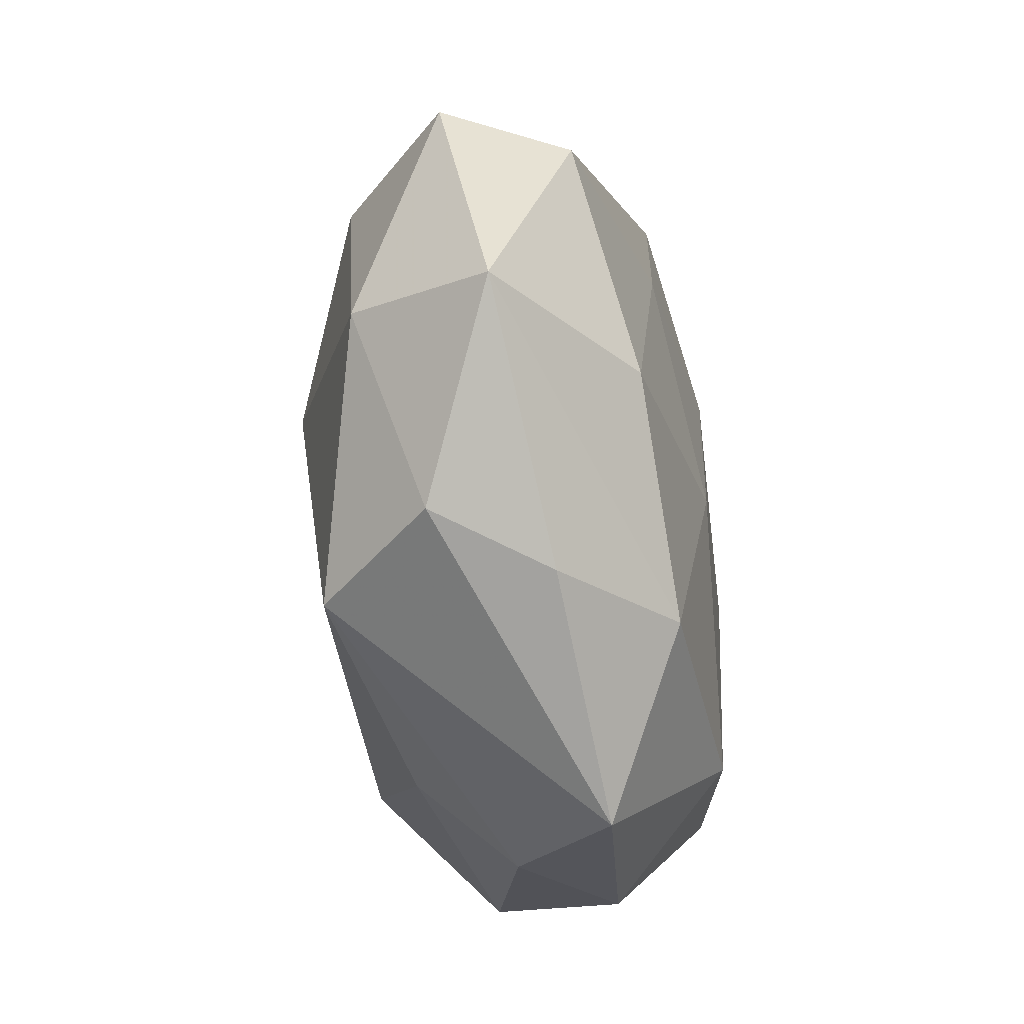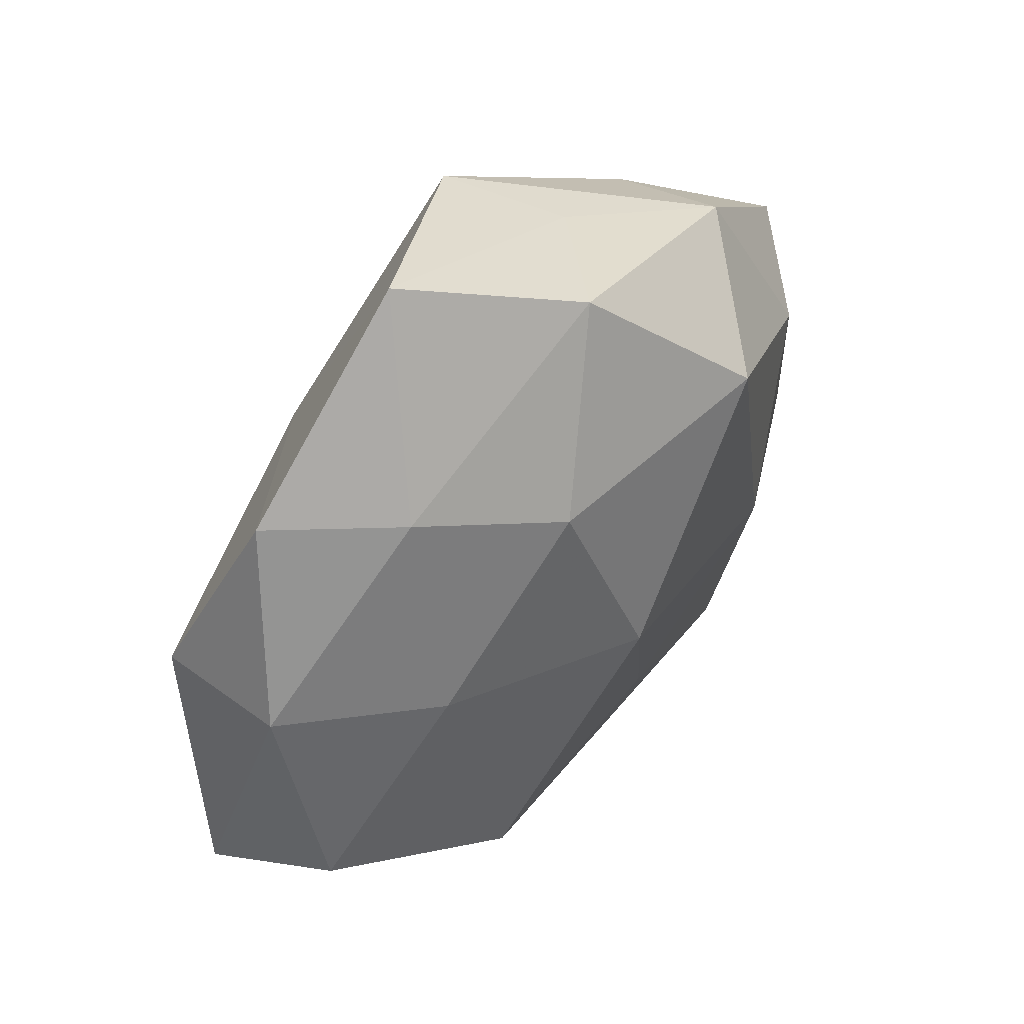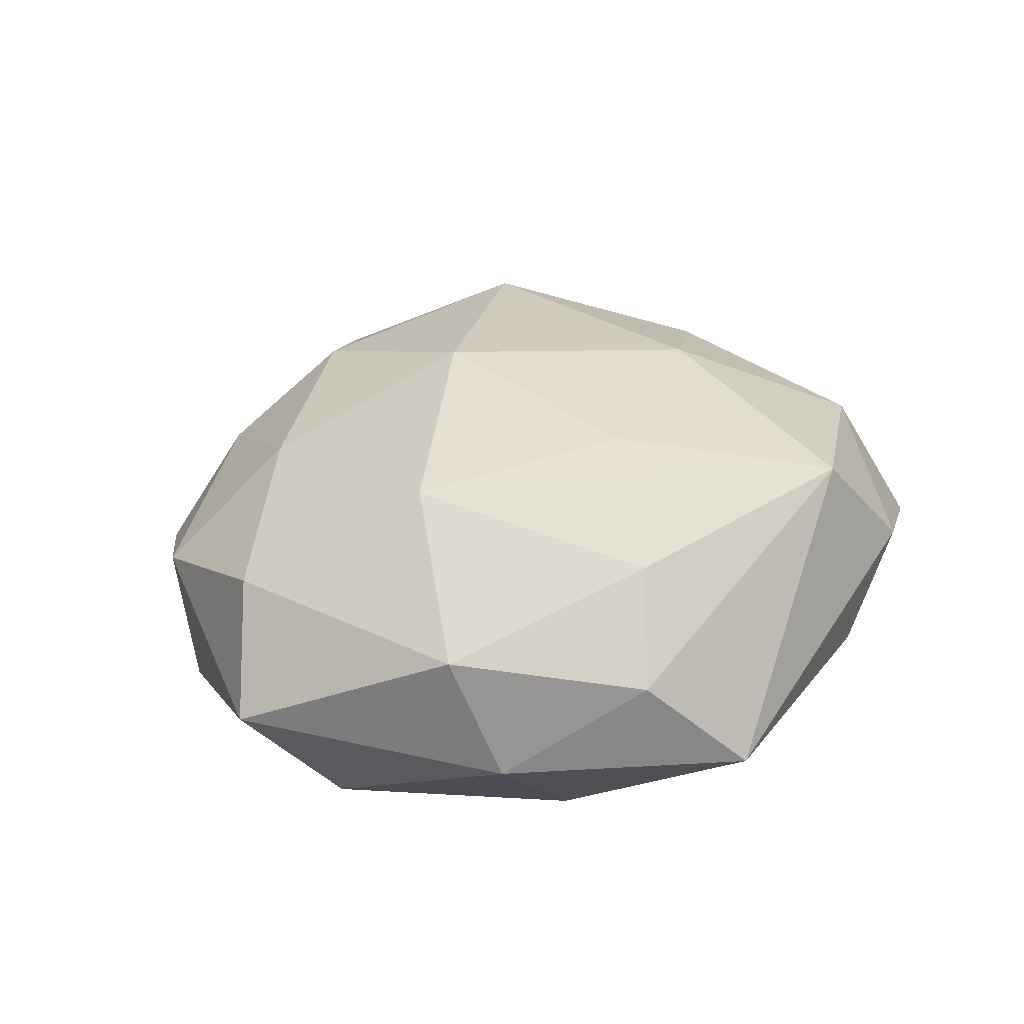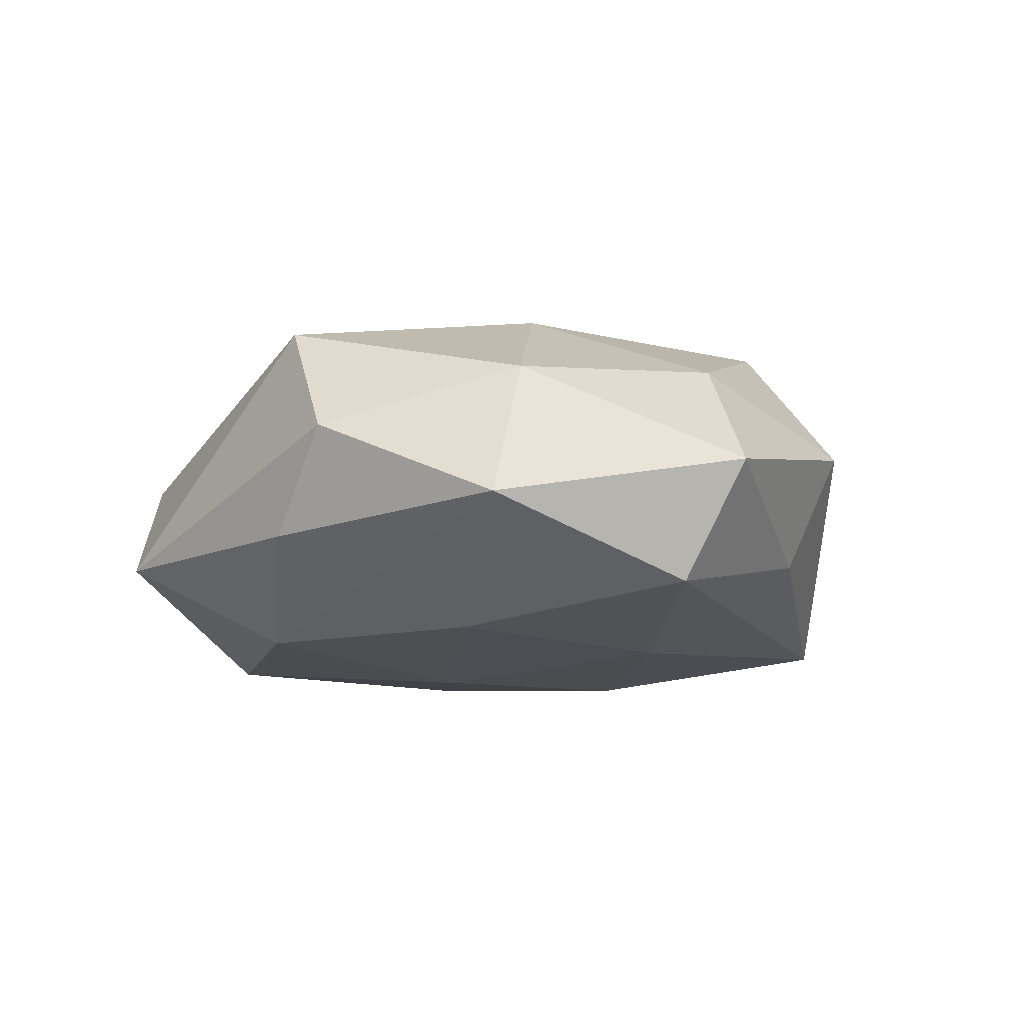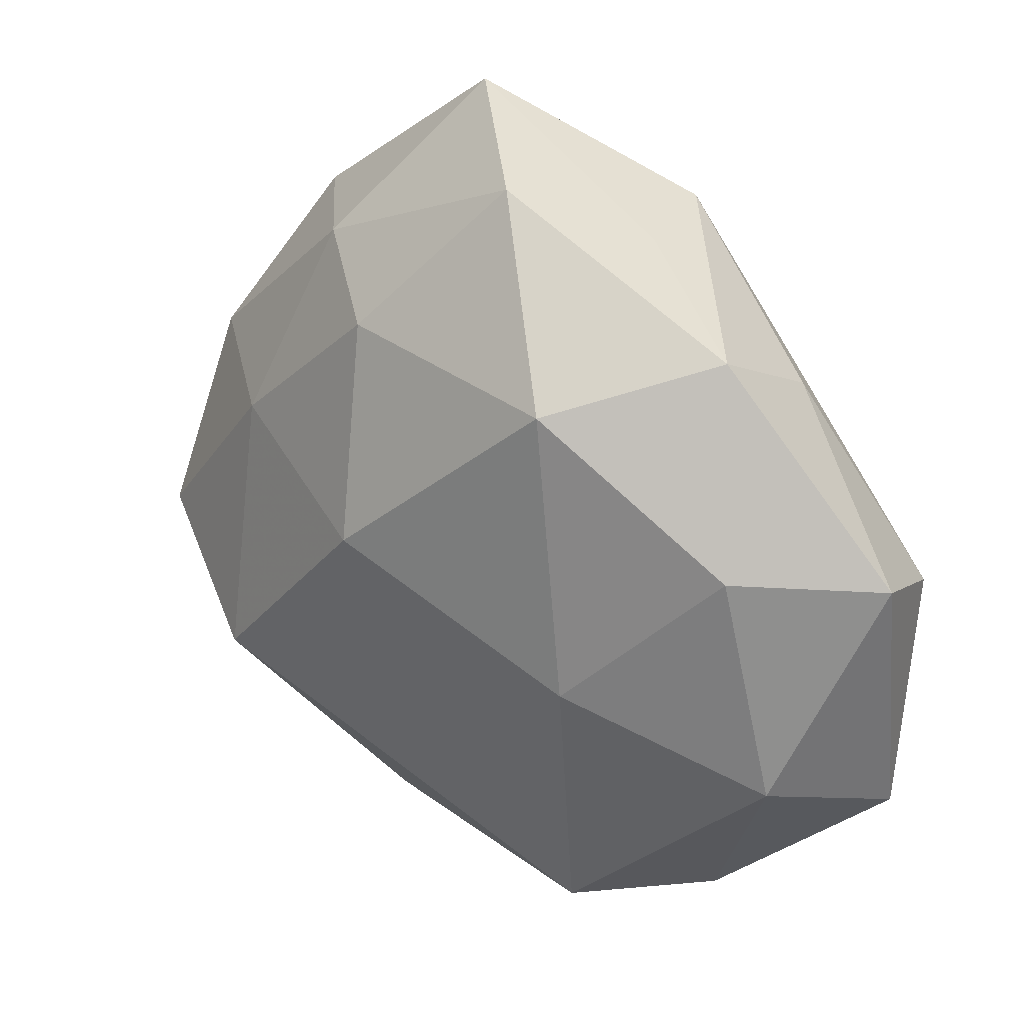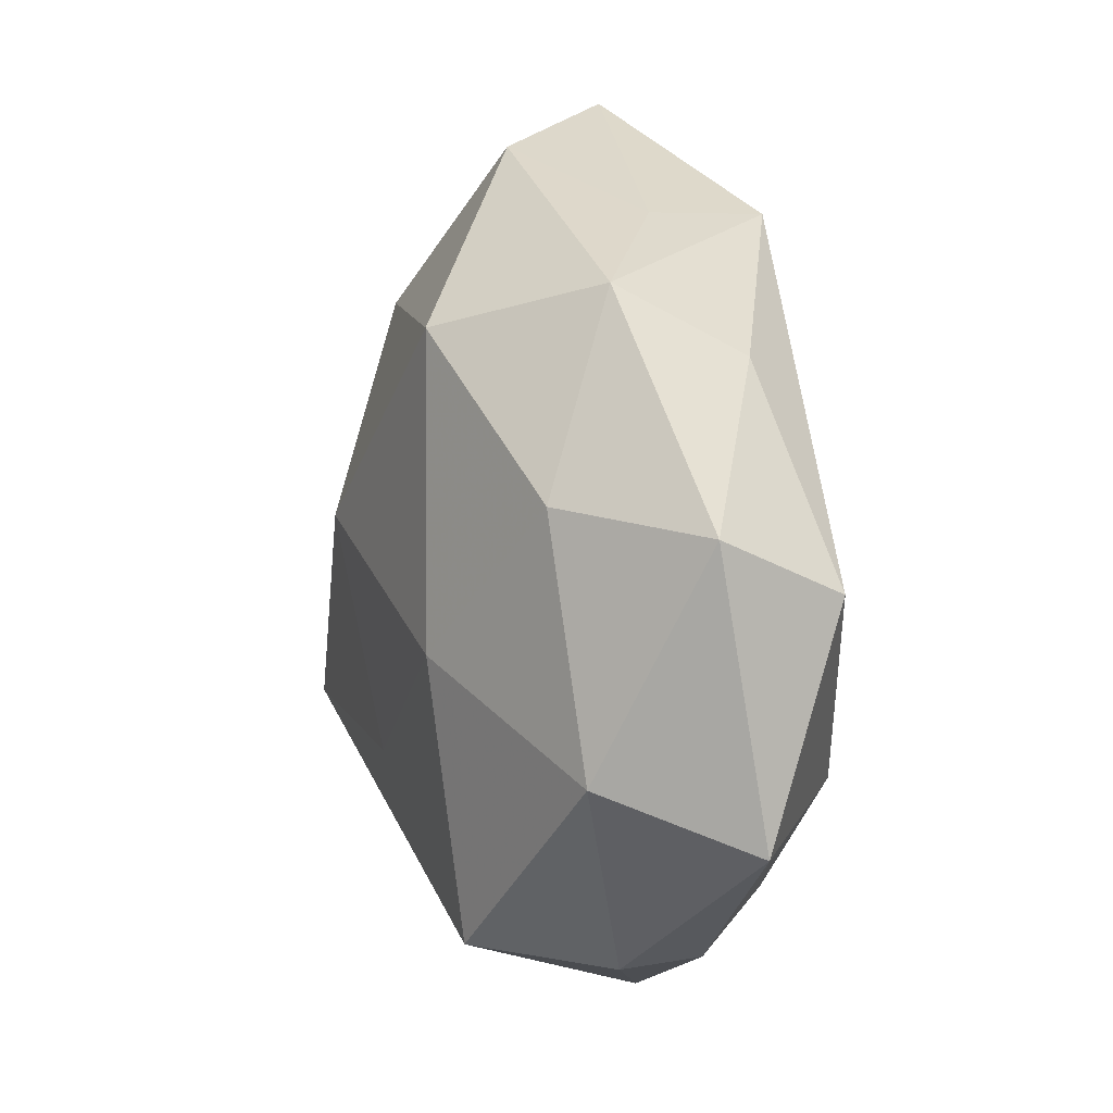
<metadata>
{"format":"obj","ext":"obj","renderer":"f3d","projection":"perspective","resolution":1024,"background":"white","views":[{"elev":-49.8,"azim":99.8,"up":"+Y"},{"elev":59.7,"azim":-50.5,"up":"+Y"},{"elev":30.5,"azim":-36.9,"up":"+Z"},{"elev":-8.9,"azim":67.5,"up":"+Z"},{"elev":29.3,"azim":38.3,"up":"+Y"},{"elev":6.9,"azim":74.0,"up":"+Y"}]}
</metadata>
<code>
v 0.01144 -0.03454 -0.01927
v -8.174e-05 -0.01865 0.02239
v 0.05205 -0.02142 -0.005019
v -0.006866 0.007743 0.02635
v -0.01846 0.02912 -0.01648
v 0.0004536 0.01666 -0.02307
v -0.04593 0.01344 -0.01264
v -0.02455 0.03663 0.006907
v -0.03063 0.0144 0.01662
v 0.03927 0.01287 0.01412
v 0.01563 0.04215 -0.004097
v 0.02284 -0.004196 0.02266
v 0.02446 0.01171 -0.01996
v -0.01083 0.03186 0.01817
v -0.01502 -0.04347 0.003341
v 0.03364 0.02724 -0.009235
v 0.03396 -0.03652 0.004764
v -0.02937 -0.01644 0.02353
v -0.02123 0.002053 -0.02211
v -0.01145 0.05508 -0.006603
v 0.02184 -0.03594 0.01838
v -0.008659 -0.03493 0.01418
v -0.04891 -0.006276 0.01311
v 0.02485 -0.03849 -0.007585
v 0.04467 -0.0149 0.0115
v 0.03261 0.03493 0.005519
v -0.01691 -0.03028 -0.02097
v -0.0464 0.01737 0.003844
v 0.003944 0.04943 0.008679
v 0.01139 0.04202 -0.01876
v 0.01827 0.02999 0.02145
v -0.05454 -0.01307 -0.001498
v 0.05288 0.01065 0.0007548
v 0.0062 -0.008427 -0.02312
v -0.03574 0.03681 -0.00579
v -0.003425 -0.04943 -0.009027
v -0.04224 -0.01603 -0.01606
v 0.03333 -0.01753 -0.0186
v -0.03611 -0.0316 0.009288
v -0.03169 -0.03629 -0.006121
v 0.04921 0.004299 -0.01379
f 26 10 33
f 31 10 26
f 16 26 33
f 30 26 16
f 30 16 41
f 33 3 41
f 41 16 33
f 21 36 17
f 21 17 25
f 25 17 3
f 25 3 33
f 33 10 25
f 15 36 21
f 15 40 36
f 5 20 30
f 11 26 30
f 30 20 11
f 38 3 1
f 38 41 3
f 1 34 38
f 3 17 24
f 24 17 36
f 1 3 24
f 24 36 1
f 31 4 12
f 12 10 31
f 21 25 12
f 12 25 10
f 2 18 21
f 2 4 18
f 21 12 2
f 2 12 4
f 31 26 29
f 26 11 29
f 29 11 20
f 27 34 1
f 19 34 27
f 1 36 27
f 36 40 27
f 21 18 22
f 22 15 21
f 6 34 19
f 6 5 30
f 19 5 6
f 23 28 32
f 7 5 19
f 32 28 7
f 28 23 9
f 18 4 9
f 9 23 18
f 39 22 18
f 15 22 39
f 40 15 39
f 32 40 39
f 39 23 32
f 18 23 39
f 13 38 34
f 34 6 13
f 41 38 13
f 30 41 13
f 13 6 30
f 19 27 37
f 37 7 19
f 32 7 37
f 37 40 32
f 37 27 40
f 35 7 28
f 20 5 35
f 5 7 35
f 8 29 20
f 20 35 8
f 28 9 8
f 8 35 28
f 29 8 14
f 14 8 9
f 14 9 4
f 14 4 31
f 31 29 14

</code>
